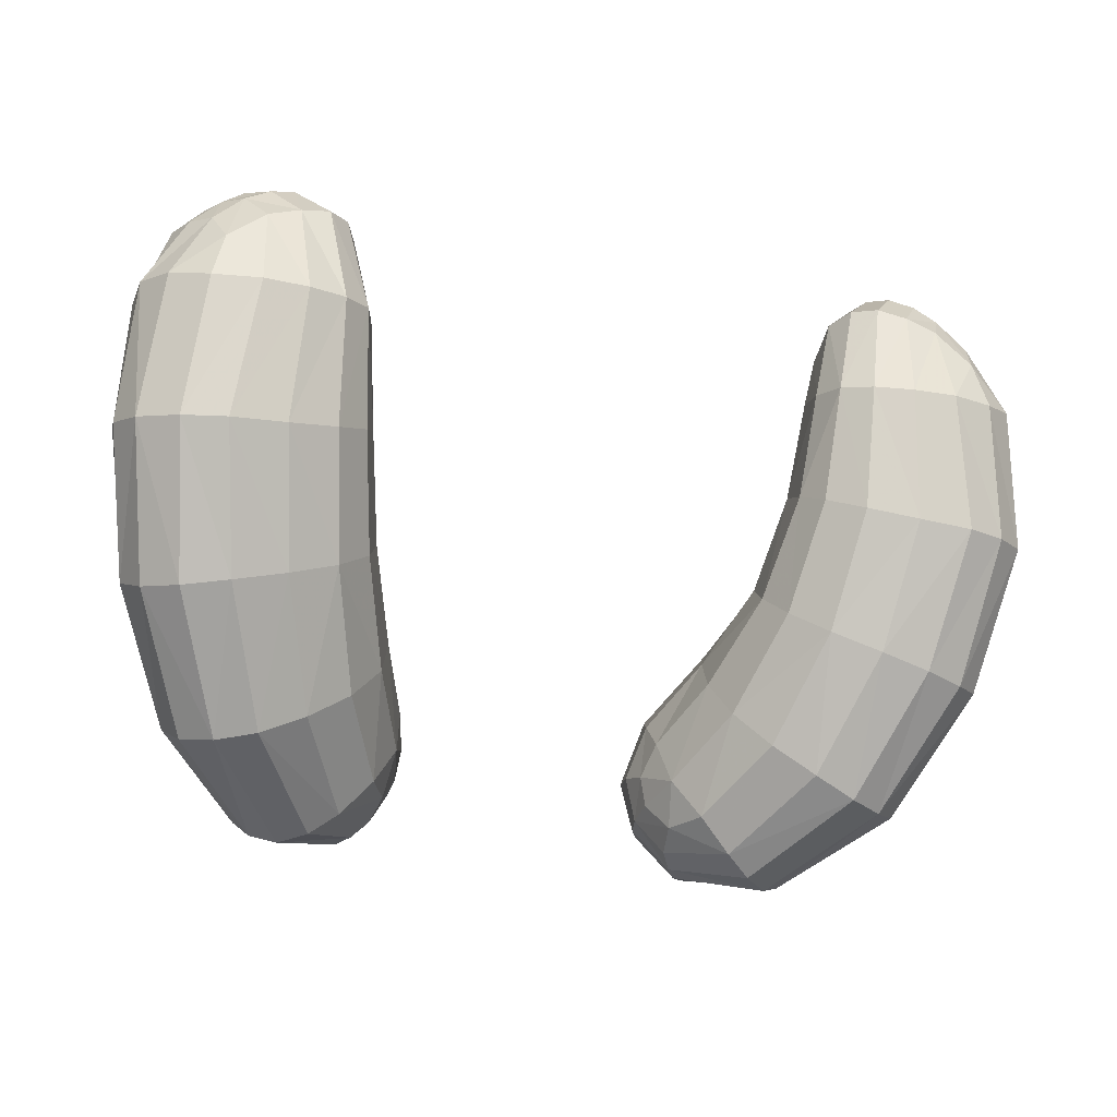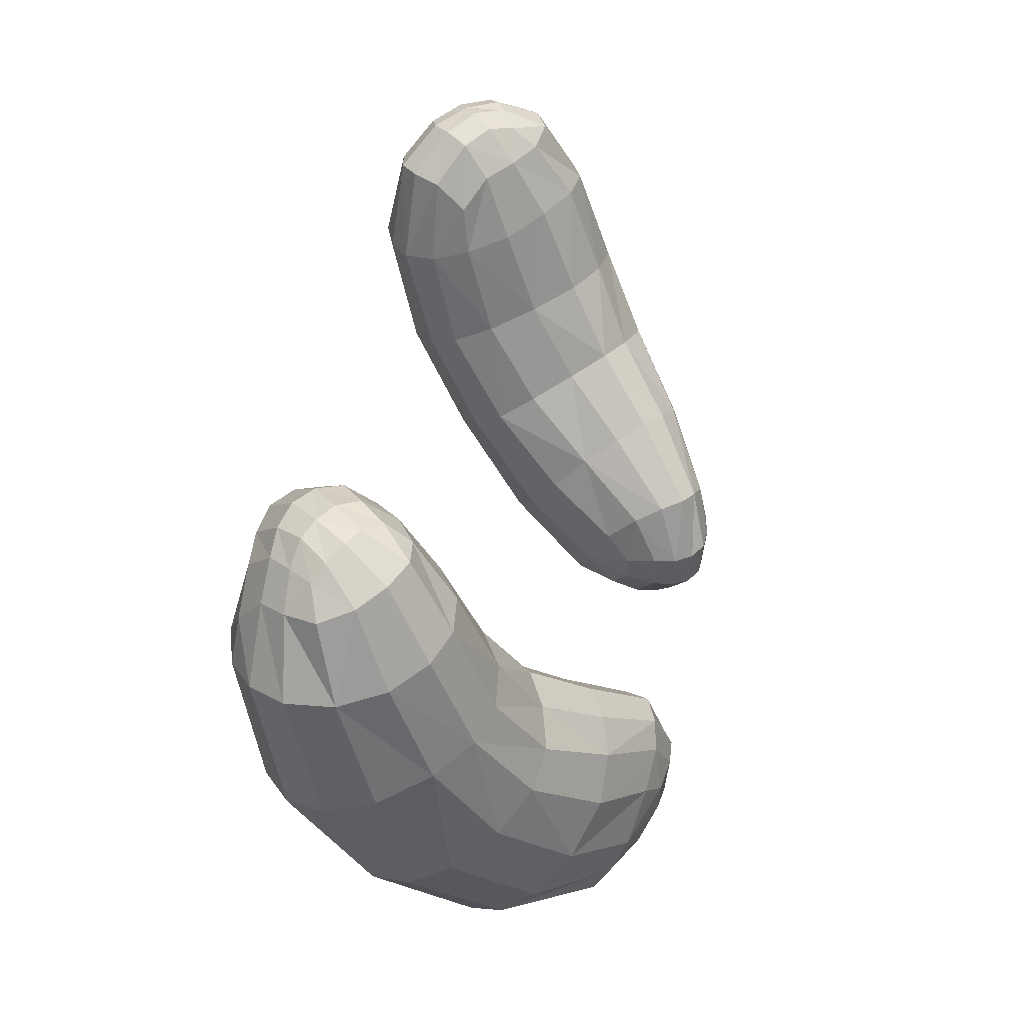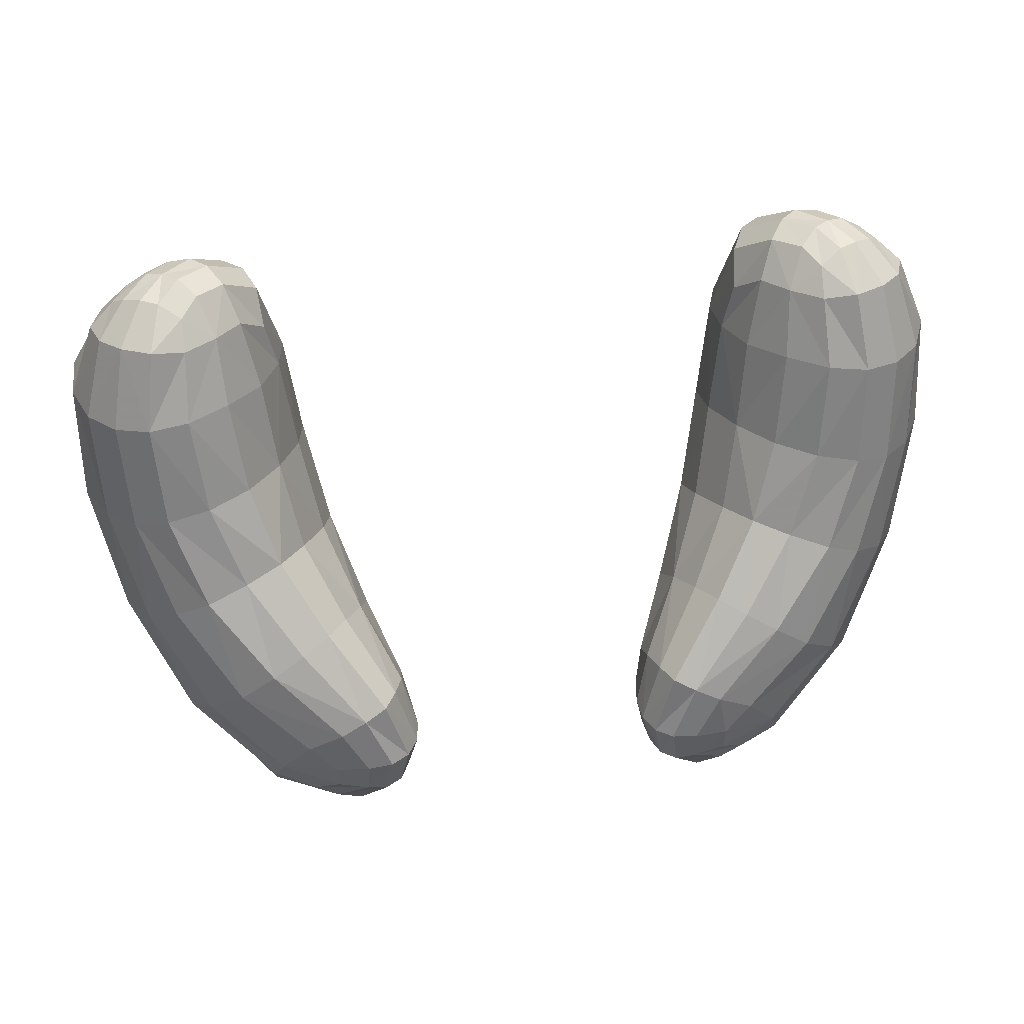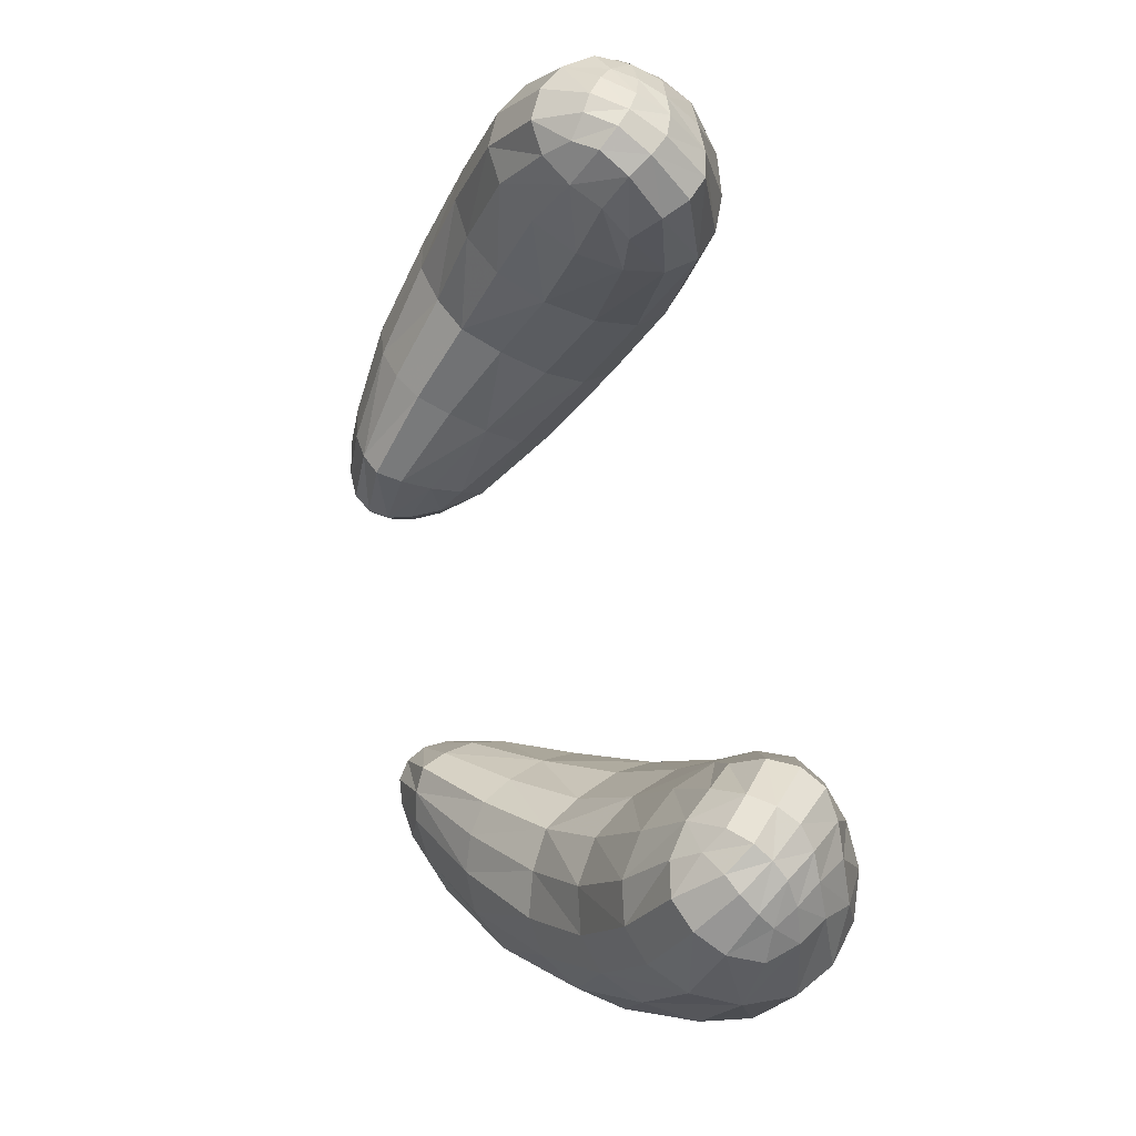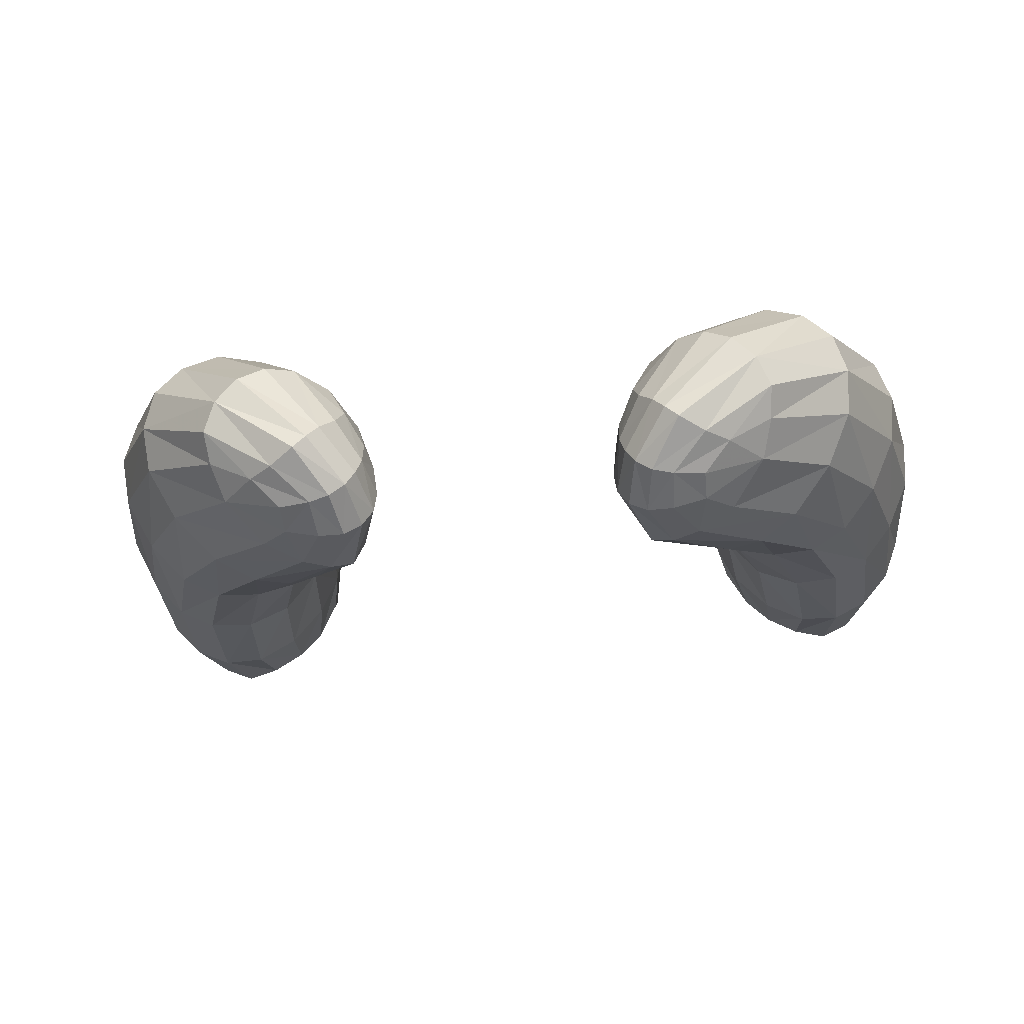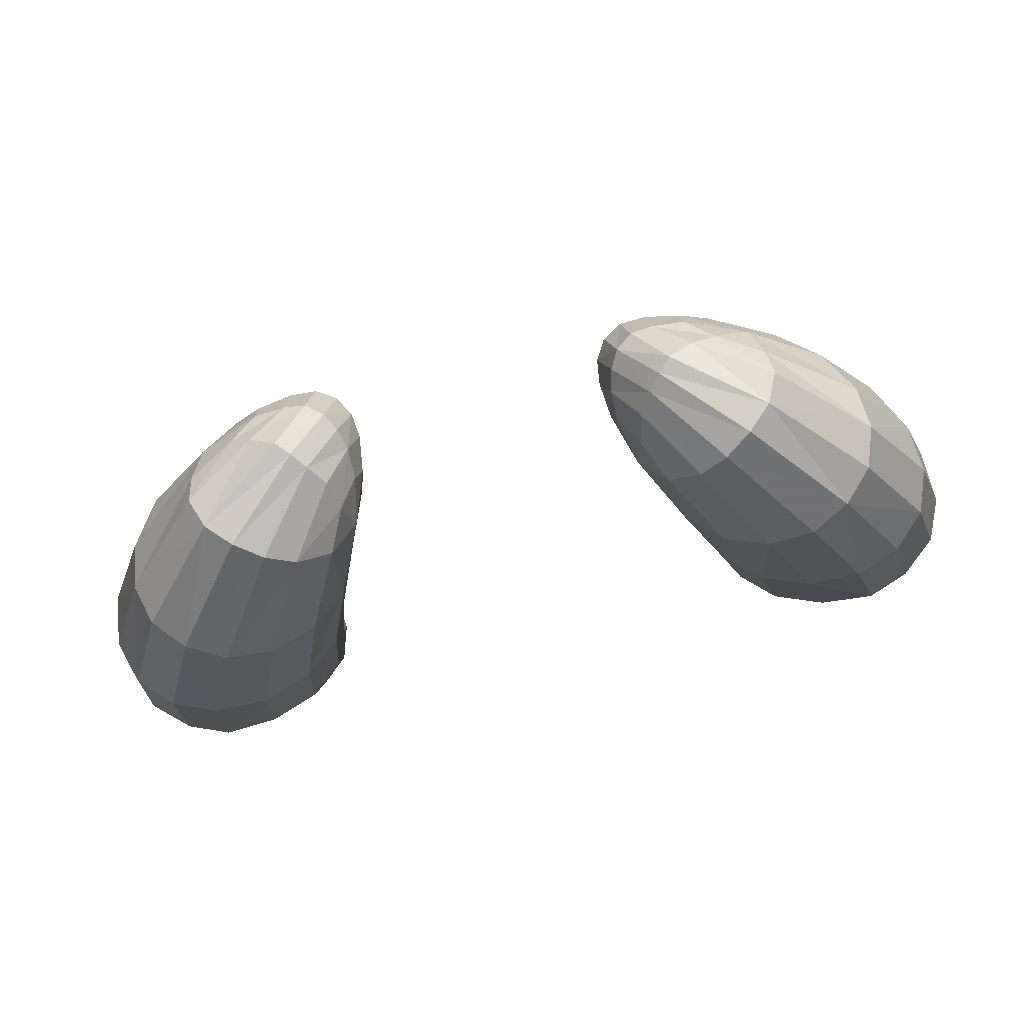
<metadata>
{"format":"obj","ext":"obj","renderer":"f3d","projection":"perspective","resolution":1024,"background":"white","views":[{"elev":-25.4,"azim":-18.1,"up":"+Y"},{"elev":43.3,"azim":100.3,"up":"+Y"},{"elev":50.7,"azim":173.3,"up":"+Y"},{"elev":76.8,"azim":-99.7,"up":"+Y"},{"elev":-48.9,"azim":6.0,"up":"+Z"},{"elev":-76.1,"azim":-167.4,"up":"+Y"}]}
</metadata>
<code>
v -0.5538 4.307 0.7945
v -0.4926 4.441 0.7542
v -0.9086 5.437 1.46
v -0.2916 4.424 0.9451
v -0.7451 5.474 1.347
v -0.878 5.272 1.634
v -0.3427 4.29 0.9905
v -0.5001 4.269 0.79
v -0.6589 4.23 0.8872
v -0.6534 4.299 0.8513
v -0.4929 4.368 0.7578
v -0.4211 4.352 0.7496
v -0.5661 5.332 1.441
v -0.6169 5.4 1.391
v -0.6483 5.471 1.452
v -0.5761 5.394 1.512
v -0.4151 4.451 0.7419
v -0.631 4.387 0.8149
v -0.5565 4.5 0.7844
v -0.4727 4.558 0.7743
v -0.9682 5.384 1.437
v -0.942 5.371 1.511
v -0.8761 5.436 1.512
v -0.8793 5.467 1.433
v -0.9418 5.412 1.361
v -0.8257 5.478 1.499
v -0.3111 4.489 1.003
v -0.3286 4.383 1.052
v -0.3035 4.355 0.9423
v -0.3021 4.341 0.8714
v -0.2818 4.445 0.8694
v -0.3134 4.558 0.9311
v -0.7958 5.493 1.381
v -0.7484 5.506 1.445
v -0.7084 5.49 1.4
v -0.7443 5.427 1.286
v -0.8197 5.443 1.275
v -0.6731 5.417 1.332
v -0.9056 5.161 1.651
v -0.8016 5.151 1.685
v -0.7925 5.346 1.63
v -0.8343 5.419 1.566
v -0.9018 5.351 1.573
v -0.9862 5.186 1.588
v -0.3552 4.253 0.9197
v -0.3867 4.29 1.087
v -0.4572 4.212 1.071
v -0.4869 4.407 1.279
v -0.5838 4.342 1.296
v -0.6822 4.3 1.278
v -0.5175 4.172 1.036
v -0.3858 4.229 0.8704
v -0.3141 4.334 0.8214
v -0.5768 4.161 0.9885
v -0.4121 4.222 0.8318
v -0.3352 4.333 0.7803
v -0.4417 4.228 0.8022
v -0.3728 4.34 0.7531
v -0.3555 4.455 0.7454
v -0.3132 4.453 0.7715
v -0.2879 4.45 0.8147
v -0.36 4.608 0.8106
v -0.3326 4.594 0.8651
v -0.4826 4.756 0.9391
v -0.4377 4.727 1.005
v -0.3994 4.671 1.085
v -0.5237 4.86 1.145
v -0.4739 4.807 1.241
v -0.4557 4.746 1.328
v -0.3821 4.588 1.162
v -0.487 4.684 1.4
v -0.4122 4.493 1.232
v -0.5645 4.626 1.455
v -0.5329 4.917 1.53
v -0.6067 4.88 1.589
v -0.7194 4.853 1.623
v -0.6753 4.58 1.483
v -0.8433 4.843 1.63
v -0.7915 4.551 1.475
v -0.9391 4.849 1.593
v -0.8908 4.544 1.432
v -0.7669 4.292 1.228
v -0.9628 4.561 1.361
v -0.8303 4.309 1.161
v -0.6302 4.186 0.9413
v -0.8588 4.357 1.082
v -0.9949 4.602 1.271
v -0.9822 4.662 1.173
v -0.8502 4.428 1.004
v -0.9234 4.734 1.077
v -0.7953 4.519 0.9284
v -0.8444 4.802 1.013
v -0.7083 4.619 0.8762
v -0.7622 4.85 0.9964
v -0.6239 4.694 0.8727
v -0.6663 4.881 1.022
v -0.5481 4.736 0.8973
v -0.4116 4.591 0.7857
v -0.5818 4.896 1.065
v -0.7322 5.07 1.109
v -0.6376 5.069 1.162
v -0.5629 5.041 1.255
v -0.6628 5.278 1.248
v -0.5858 5.247 1.33
v -0.5425 5.218 1.426
v -0.515 4.997 1.362
v -0.5306 5.193 1.517
v -0.503 4.955 1.458
v -0.5554 5.176 1.596
v -0.6052 5.4 1.576
v -0.653 5.39 1.618
v -0.6153 5.162 1.647
v -0.7199 5.371 1.631
v -0.7009 5.152 1.678
v -0.723 5.474 1.545
v -0.7772 5.452 1.563
v -0.7856 5.496 1.476
v -0.6827 5.485 1.505
v -0.8373 5.49 1.402
v -0.8892 5.435 1.306
v -0.9258 5.264 1.215
v -0.9939 5.238 1.287
v -0.8457 5.281 1.183
v -0.8325 5.051 1.098
v -0.9148 5.022 1.128
v -0.7545 5.288 1.193
v -0.987 4.981 1.204
v -1.045 4.934 1.317
v -1.035 5.216 1.39
v -1.056 4.895 1.432
v -1.035 5.205 1.502
v -1.021 4.867 1.523
v 0.5538 4.307 0.7945
v 0.4926 4.441 0.7542
v 0.9086 5.437 1.46
v 0.2916 4.424 0.9451
v 0.7451 5.474 1.347
v 0.878 5.272 1.634
v 0.3427 4.29 0.9905
v 0.5001 4.269 0.79
v 0.6589 4.23 0.8872
v 0.6534 4.299 0.8513
v 0.4929 4.368 0.7578
v 0.4211 4.352 0.7496
v 0.5661 5.332 1.441
v 0.6169 5.4 1.391
v 0.6483 5.471 1.452
v 0.5761 5.394 1.512
v 0.4151 4.451 0.7419
v 0.631 4.387 0.8149
v 0.5565 4.5 0.7844
v 0.4727 4.558 0.7743
v 0.9682 5.384 1.437
v 0.942 5.371 1.511
v 0.8761 5.436 1.512
v 0.8793 5.467 1.433
v 0.9418 5.412 1.361
v 0.8257 5.478 1.499
v 0.3111 4.489 1.003
v 0.3286 4.383 1.052
v 0.3035 4.355 0.9423
v 0.3021 4.341 0.8714
v 0.2818 4.445 0.8694
v 0.3134 4.558 0.9311
v 0.7958 5.493 1.381
v 0.7484 5.506 1.445
v 0.7084 5.49 1.4
v 0.7443 5.427 1.286
v 0.8197 5.443 1.275
v 0.6731 5.417 1.332
v 0.9056 5.161 1.651
v 0.8016 5.151 1.685
v 0.7925 5.346 1.63
v 0.8343 5.419 1.566
v 0.9018 5.351 1.573
v 0.9862 5.186 1.588
v 0.3552 4.253 0.9197
v 0.3867 4.29 1.087
v 0.4572 4.212 1.071
v 0.4869 4.407 1.279
v 0.5838 4.342 1.296
v 0.6822 4.3 1.278
v 0.5175 4.172 1.036
v 0.3858 4.229 0.8704
v 0.3141 4.334 0.8214
v 0.5768 4.161 0.9885
v 0.4121 4.222 0.8318
v 0.3352 4.333 0.7803
v 0.4417 4.228 0.8022
v 0.3728 4.34 0.7531
v 0.3555 4.455 0.7454
v 0.3132 4.453 0.7715
v 0.2879 4.45 0.8147
v 0.36 4.608 0.8106
v 0.3326 4.594 0.8651
v 0.4826 4.756 0.9391
v 0.4377 4.727 1.005
v 0.3994 4.671 1.085
v 0.5237 4.86 1.145
v 0.4739 4.807 1.241
v 0.4557 4.746 1.328
v 0.3821 4.588 1.162
v 0.487 4.684 1.4
v 0.4122 4.493 1.232
v 0.5645 4.626 1.455
v 0.5329 4.917 1.53
v 0.6067 4.88 1.589
v 0.7194 4.853 1.623
v 0.6753 4.58 1.483
v 0.8433 4.843 1.63
v 0.7915 4.551 1.475
v 0.9391 4.849 1.593
v 0.8908 4.544 1.432
v 0.7669 4.292 1.228
v 0.9628 4.561 1.361
v 0.8303 4.309 1.161
v 0.6302 4.186 0.9413
v 0.8588 4.357 1.082
v 0.9949 4.602 1.271
v 0.9822 4.662 1.173
v 0.8502 4.428 1.004
v 0.9234 4.734 1.077
v 0.7953 4.519 0.9284
v 0.8444 4.802 1.013
v 0.7083 4.619 0.8762
v 0.7622 4.85 0.9964
v 0.6239 4.694 0.8727
v 0.6663 4.881 1.022
v 0.5481 4.736 0.8973
v 0.4116 4.591 0.7857
v 0.5818 4.896 1.065
v 0.7322 5.07 1.109
v 0.6376 5.069 1.162
v 0.5629 5.041 1.255
v 0.6628 5.278 1.248
v 0.5858 5.247 1.33
v 0.5425 5.218 1.426
v 0.515 4.997 1.362
v 0.5306 5.193 1.517
v 0.503 4.955 1.458
v 0.5554 5.176 1.596
v 0.6052 5.4 1.576
v 0.653 5.39 1.618
v 0.6153 5.162 1.647
v 0.7199 5.371 1.631
v 0.7009 5.152 1.678
v 0.723 5.474 1.545
v 0.7772 5.452 1.563
v 0.7856 5.496 1.476
v 0.6827 5.485 1.505
v 0.8373 5.49 1.402
v 0.8892 5.435 1.306
v 0.9258 5.264 1.215
v 0.9939 5.238 1.287
v 0.8457 5.281 1.183
v 0.8325 5.051 1.098
v 0.9148 5.022 1.128
v 0.7545 5.288 1.193
v 0.987 4.981 1.204
v 1.045 4.934 1.317
v 1.035 5.216 1.39
v 1.056 4.895 1.432
v 1.035 5.205 1.502
v 1.021 4.867 1.523
g Group7611
f 1 8 9 10
f 1 11 12 8
f 13 14 15 16
f 2 17 12 11
f 2 11 18 19
f 2 19 20 17
f 3 21 22 23
f 3 24 25 21
f 3 23 26 24
f 4 27 28 29
f 4 29 30 31
f 4 31 32 27
f 5 33 34 35
f 5 36 37 33
f 5 35 38 36
f 6 39 40 41
f 6 41 42 43
f 6 43 44 39
f 7 45 30 29
f 7 29 28 46
f 7 46 47 45
f 47 46 48 49
f 47 49 50 51
f 47 51 52 45
f 52 53 30 45
f 52 51 54 55
f 52 55 56 53
f 56 55 57 58
f 56 58 59 60
f 56 60 61 53
f 61 60 62 63
f 61 63 32 31
f 61 31 30 53
f 63 62 64 65
f 63 65 66 32
f 66 65 67 68
f 66 68 69 70
f 66 70 27 32
f 70 69 71 72
f 70 72 28 27
f 72 71 73 48
f 72 48 46 28
f 73 71 74 75
f 73 75 76 77
f 73 77 49 48
f 77 76 78 79
f 77 79 50 49
f 79 78 80 81
f 79 81 82 50
f 82 54 51 50
f 82 81 83 84
f 82 84 85 54
f 85 57 55 54
f 85 84 86 9
f 85 9 8 57
f 86 84 83 87
f 86 87 88 89
f 86 89 10 9
f 89 88 90 91
f 89 91 18 10
f 91 90 92 93
f 91 93 19 18
f 93 92 94 95
f 93 95 20 19
f 95 94 96 97
f 95 97 98 20
f 98 59 17 20
f 98 97 64 62
f 98 62 60 59
f 97 96 99 64
f 99 96 100 101
f 99 101 102 67
f 99 67 65 64
f 102 101 103 104
f 102 104 105 106
f 102 106 68 67
f 106 105 107 108
f 106 108 69 68
f 108 107 109 74
f 108 74 71 69
f 109 107 16 110
f 109 110 111 112
f 109 112 75 74
f 112 111 113 114
f 112 114 76 75
f 114 113 41 40
f 114 40 78 76
f 113 111 115 116
f 113 116 42 41
f 116 115 117 26
f 116 26 23 42
f 117 115 118 34
f 117 34 33 119
f 117 119 24 26
f 119 120 25 24
f 119 33 37 120
f 120 121 122 25
f 120 37 123 121
f 123 124 125 121
f 123 37 36 126
f 123 126 100 124
f 126 36 38 103
f 126 103 101 100
f 125 92 90 127
f 125 127 122 121
f 125 124 94 92
f 127 90 88 128
f 127 128 129 122
f 129 128 130 131
f 129 131 22 21
f 129 21 25 122
f 131 130 132 44
f 131 44 43 22
f 132 83 81 80
f 132 80 39 44
f 132 130 87 83
f 130 128 88 87
f 124 100 96 94
f 118 110 16 15
f 118 15 35 34
f 118 115 111 110
f 107 105 13 16
f 105 104 14 13
f 104 103 38 14
f 80 78 40 39
f 59 58 12 17
f 58 57 8 12
f 43 42 23 22
f 38 35 15 14
f 18 11 1 10
f 133 142 141 140
f 133 140 144 143
f 145 148 147 146
f 134 143 144 149
f 134 151 150 143
f 134 149 152 151
f 135 155 154 153
f 135 153 157 156
f 135 156 158 155
f 136 161 160 159
f 136 163 162 161
f 136 159 164 163
f 137 167 166 165
f 137 165 169 168
f 137 168 170 167
f 138 173 172 171
f 138 175 174 173
f 138 171 176 175
f 139 161 162 177
f 139 178 160 161
f 139 177 179 178
f 179 181 180 178
f 179 183 182 181
f 179 177 184 183
f 184 177 162 185
f 184 187 186 183
f 184 185 188 187
f 188 190 189 187
f 188 192 191 190
f 188 185 193 192
f 193 195 194 192
f 193 163 164 195
f 193 185 162 163
f 195 197 196 194
f 195 164 198 197
f 198 200 199 197
f 198 202 201 200
f 198 164 159 202
f 202 204 203 201
f 202 159 160 204
f 204 180 205 203
f 204 160 178 180
f 205 207 206 203
f 205 209 208 207
f 205 180 181 209
f 209 211 210 208
f 209 181 182 211
f 211 213 212 210
f 211 182 214 213
f 214 182 183 186
f 214 216 215 213
f 214 186 217 216
f 217 186 187 189
f 217 141 218 216
f 217 189 140 141
f 218 219 215 216
f 218 221 220 219
f 218 141 142 221
f 221 223 222 220
f 221 142 150 223
f 223 225 224 222
f 223 150 151 225
f 225 227 226 224
f 225 151 152 227
f 227 229 228 226
f 227 152 230 229
f 230 152 149 191
f 230 194 196 229
f 230 191 192 194
f 229 196 231 228
f 231 233 232 228
f 231 199 234 233
f 231 196 197 199
f 234 236 235 233
f 234 238 237 236
f 234 199 200 238
f 238 240 239 237
f 238 200 201 240
f 240 206 241 239
f 240 201 203 206
f 241 242 148 239
f 241 244 243 242
f 241 206 207 244
f 244 246 245 243
f 244 207 208 246
f 246 172 173 245
f 246 208 210 172
f 245 248 247 243
f 245 173 174 248
f 248 158 249 247
f 248 174 155 158
f 249 166 250 247
f 249 251 165 166
f 249 158 156 251
f 251 156 157 252
f 251 252 169 165
f 252 157 254 253
f 252 253 255 169
f 255 253 257 256
f 255 258 168 169
f 255 256 232 258
f 258 235 170 168
f 258 232 233 235
f 257 259 222 224
f 257 253 254 259
f 257 224 226 256
f 259 260 220 222
f 259 254 261 260
f 261 263 262 260
f 261 153 154 263
f 261 254 157 153
f 263 176 264 262
f 263 154 175 176
f 264 212 213 215
f 264 176 171 212
f 264 215 219 262
f 262 219 220 260
f 256 226 228 232
f 250 147 148 242
f 250 166 167 147
f 250 242 243 247
f 239 148 145 237
f 237 145 146 236
f 236 146 170 235
f 212 171 172 210
f 191 149 144 190
f 190 144 140 189
f 175 154 155 174
f 170 146 147 167
f 150 142 133 143

</code>
